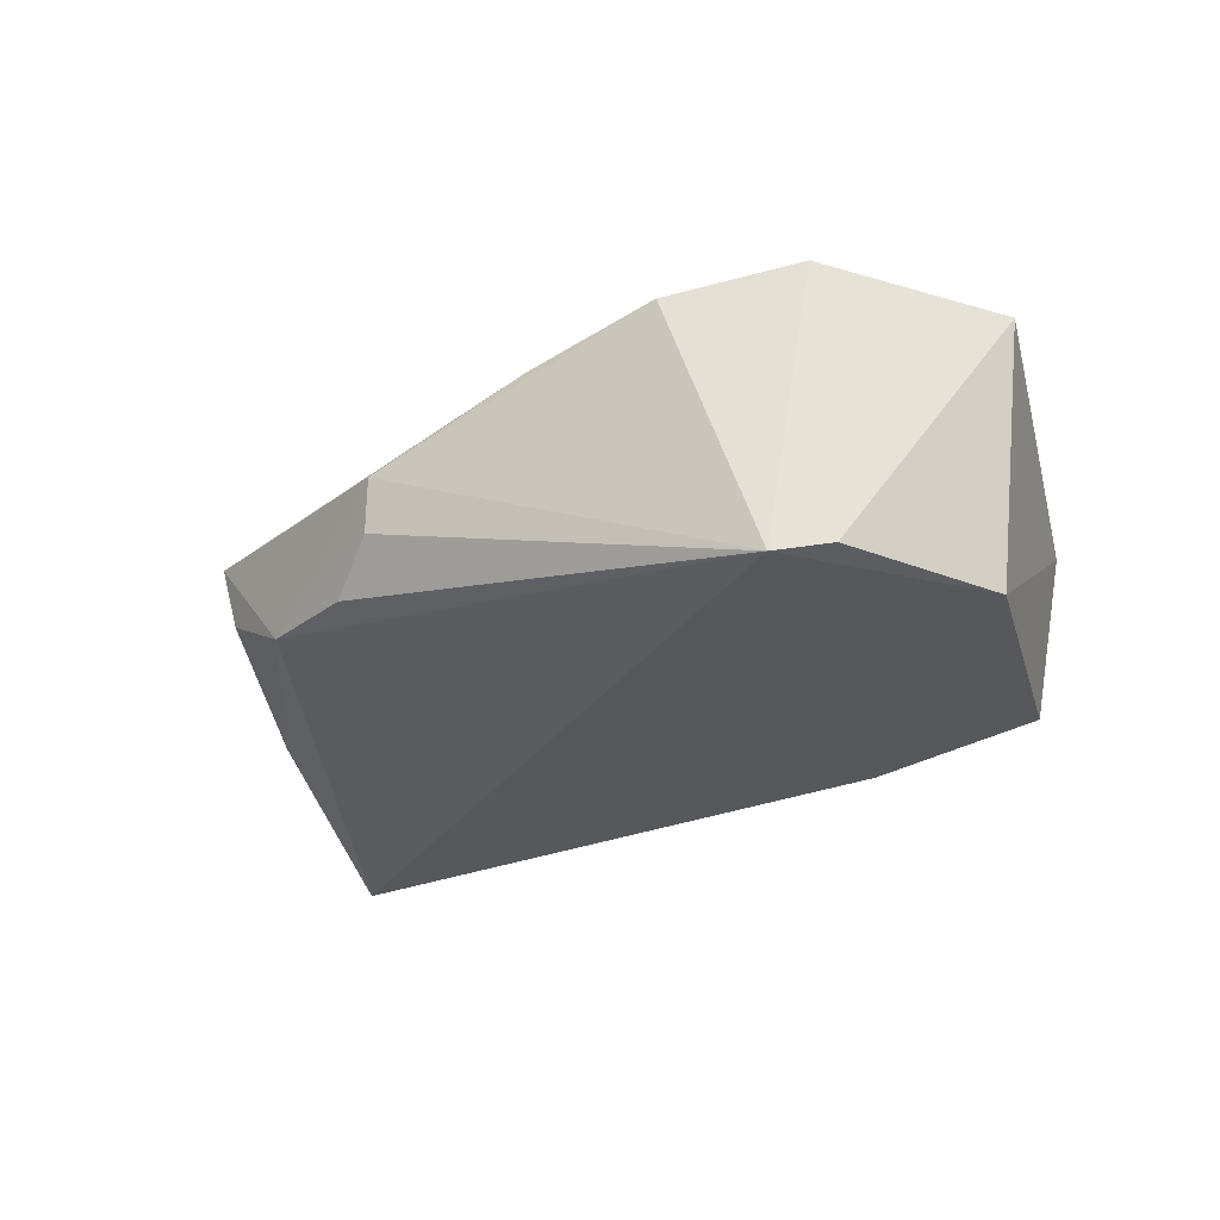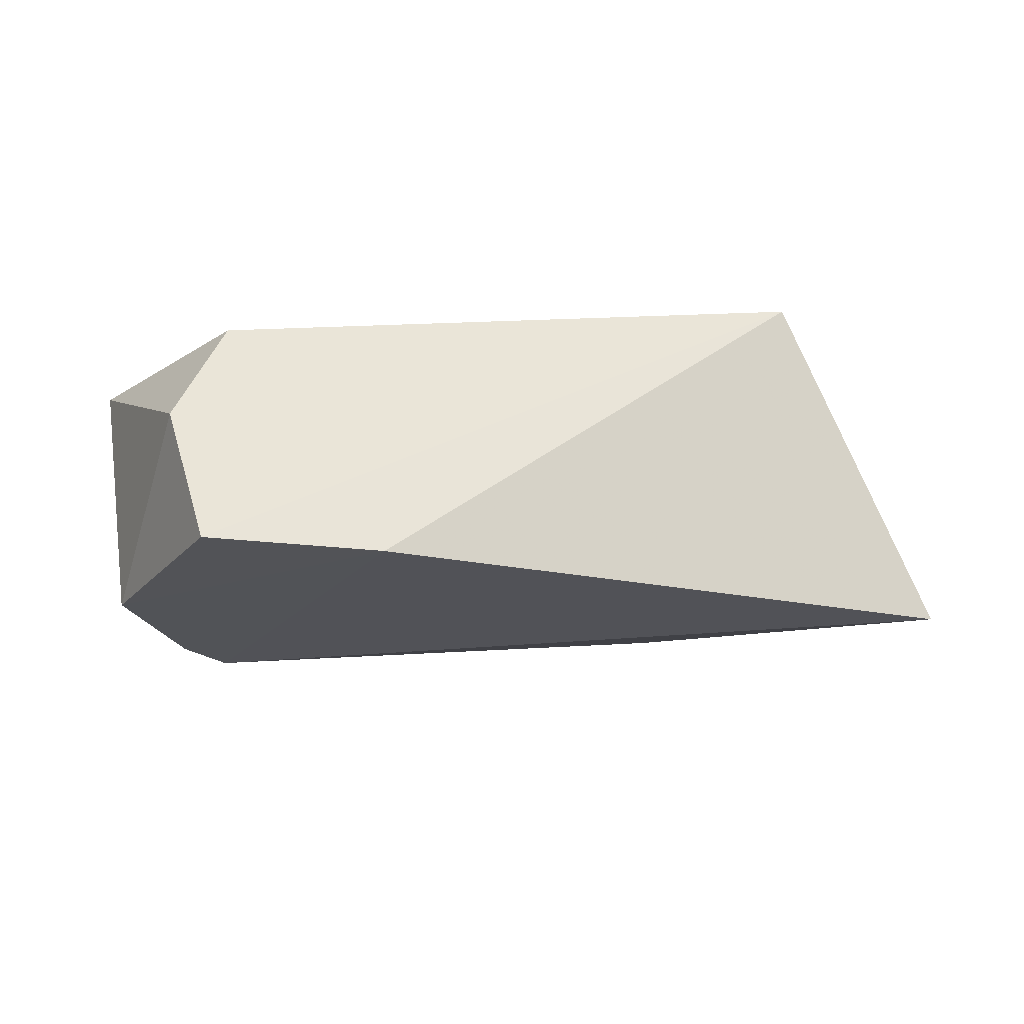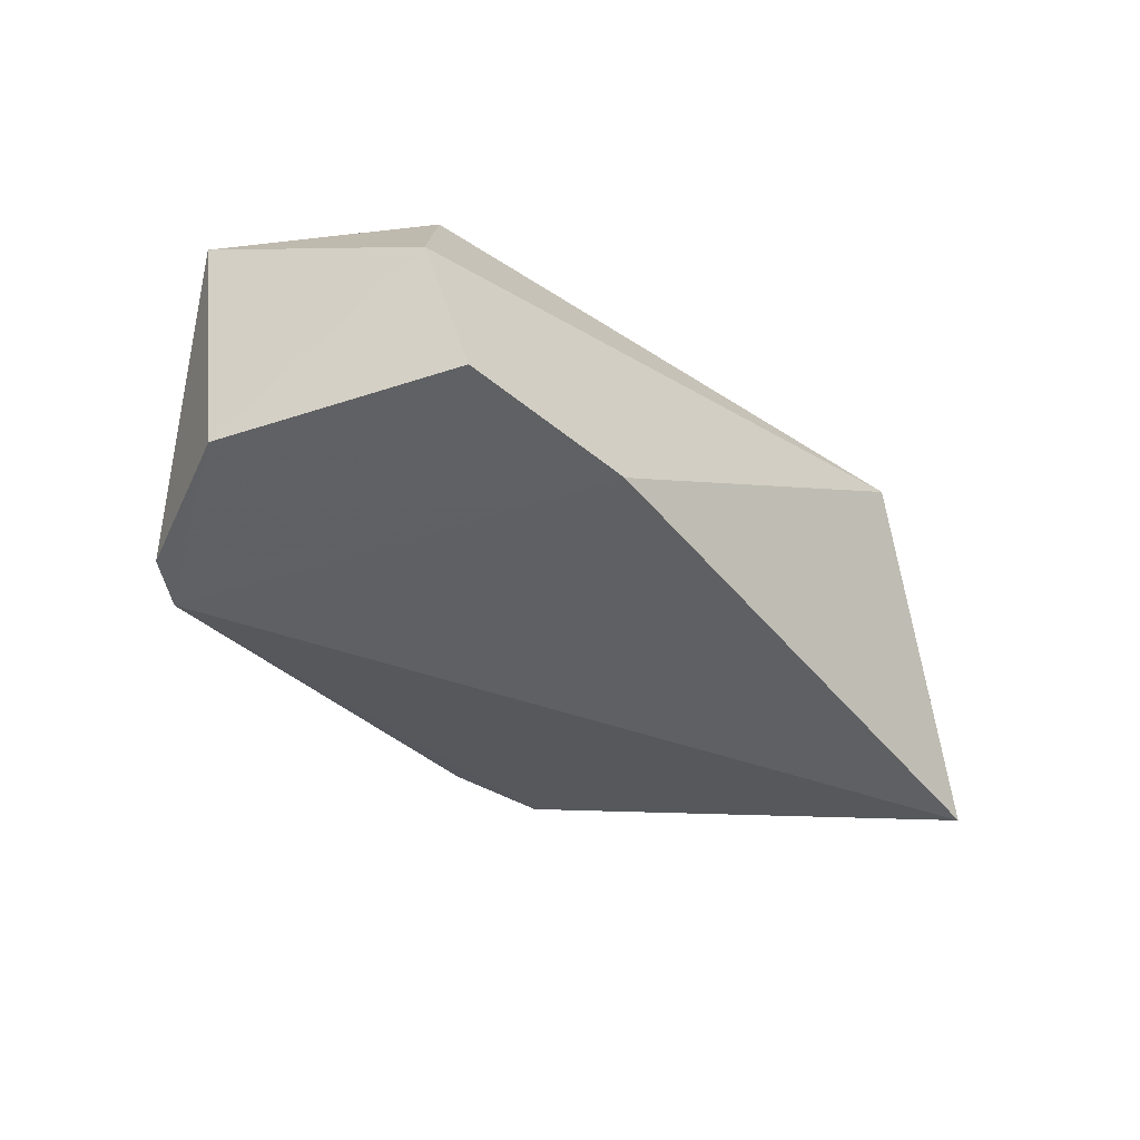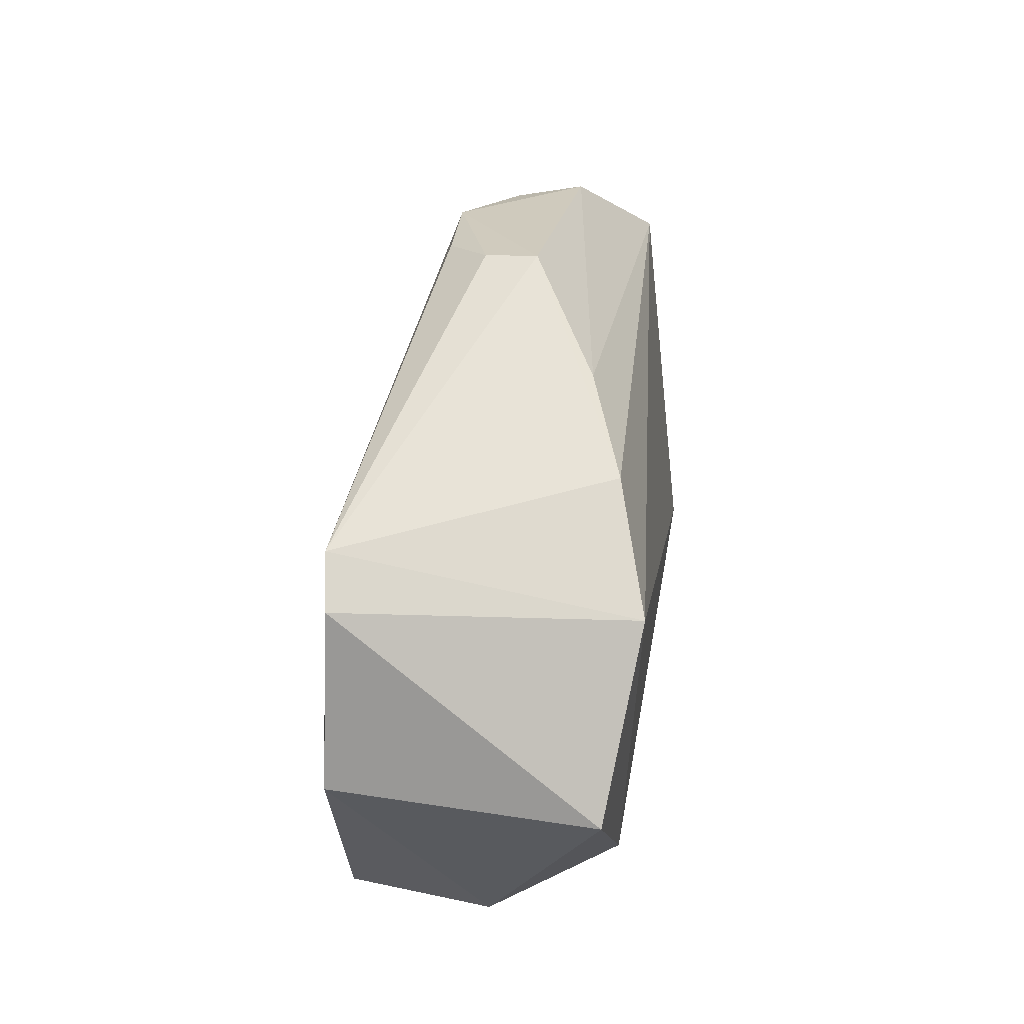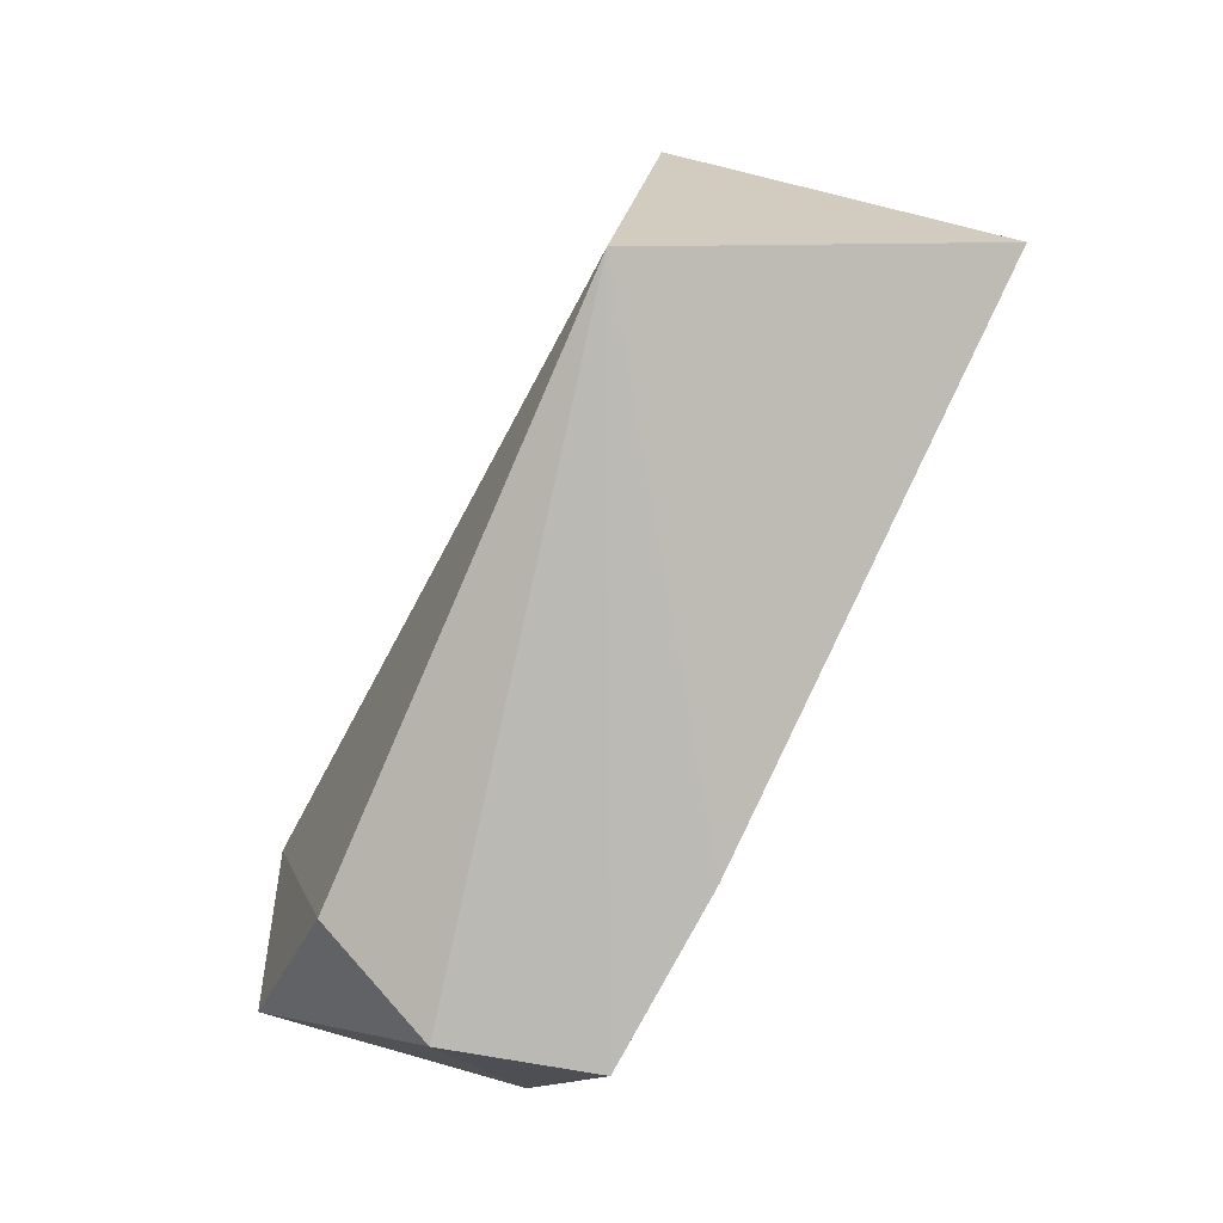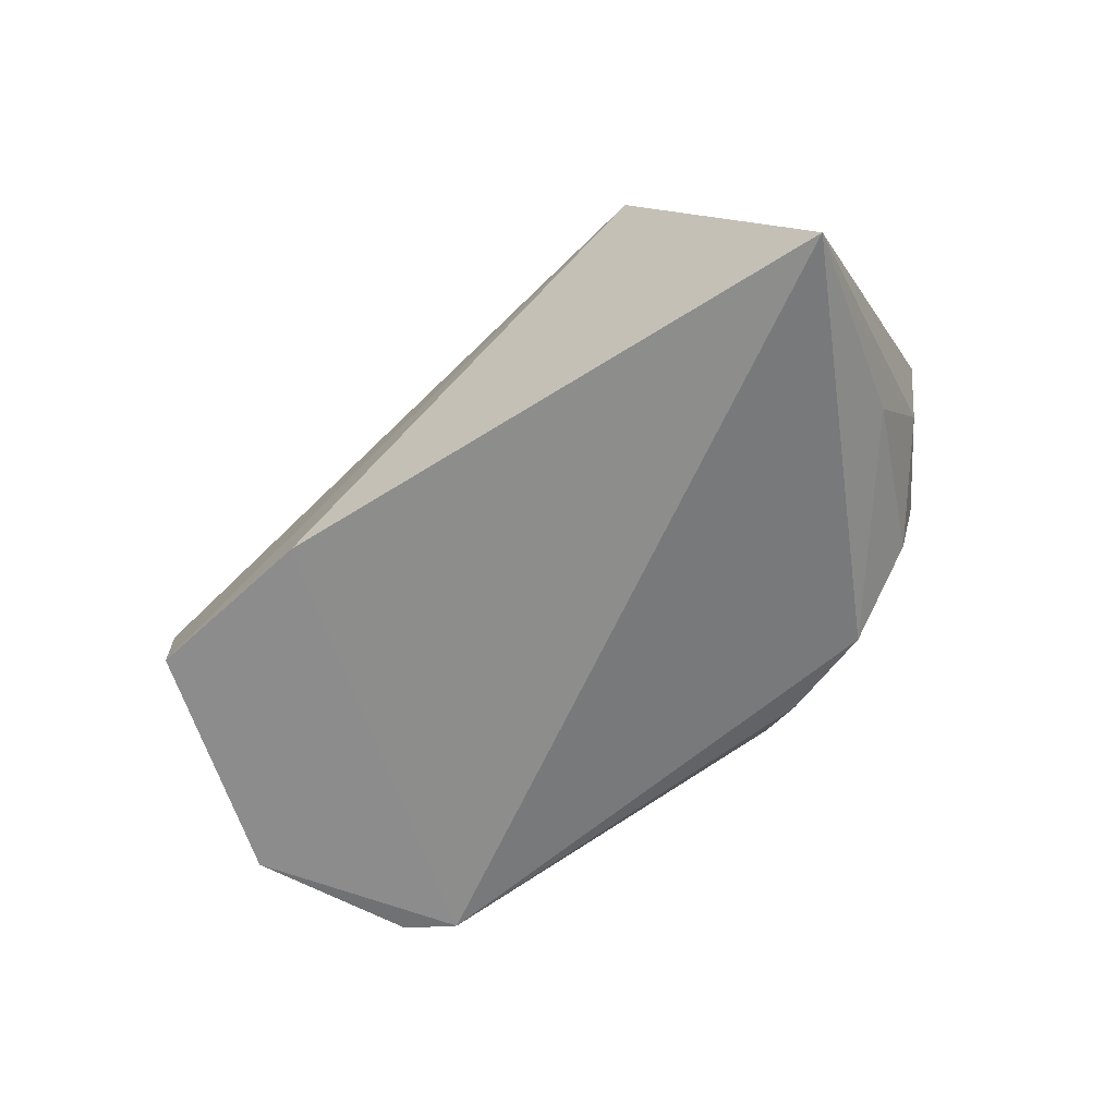
<metadata>
{"format":"obj","ext":"obj","renderer":"f3d","projection":"perspective","resolution":1024,"background":"white","views":[{"elev":-25.5,"azim":53.7,"up":"+Y"},{"elev":-22.6,"azim":-170.5,"up":"+Y"},{"elev":-44.0,"azim":150.7,"up":"+Y"},{"elev":23.7,"azim":96.6,"up":"+Z"},{"elev":-68.9,"azim":-116.3,"up":"+Z"},{"elev":-67.1,"azim":-123.7,"up":"+Y"}]}
</metadata>
<code>
v 0.02403 0.03586 0.1381
v 0.049 0.02574 0.123
v 0.04753 0.04488 0.1228
v 0.04244 0.03473 0.09812
v -0.01013 0.0227 0.1167
v 0.05242 0.04282 0.1111
v 0.04148 0.04286 0.1295
v 0.01297 0.02923 0.1379
v 0.03933 0.02488 0.09757
v -0.0007806 0.04491 0.1091
v 0.04651 0.02534 0.1259
v 0.05011 0.02545 0.1113
v 0.0399 0.04321 0.102
v -0.002903 0.04215 0.1331
v 0.02711 0.02415 0.1004
v 0.02357 0.03229 0.1379
v 0.03337 0.04047 0.1331
v 0.004963 0.03722 0.138
v 0.01981 0.02937 0.1374
v -0.001157 0.03597 0.1334
v -0.001821 0.0288 0.1289
v 0.006367 0.03264 0.1375
f 6 3 2
f 10 4 9
f 11 7 1
f 11 2 3
f 11 3 7
f 11 8 5
f 12 6 2
f 12 2 11
f 12 9 4
f 12 4 6
f 13 10 3
f 13 3 6
f 13 6 4
f 13 4 10
f 14 7 3
f 14 3 10
f 14 10 5
f 15 10 9
f 15 5 10
f 15 11 5
f 15 12 11
f 15 9 12
f 16 11 1
f 16 1 8
f 17 1 7
f 17 7 14
f 18 8 1
f 18 17 14
f 18 1 17
f 19 16 8
f 19 8 11
f 19 11 16
f 20 18 14
f 20 14 5
f 21 20 5
f 21 5 8
f 22 21 8
f 22 8 18
f 22 18 20
f 22 20 21

</code>
